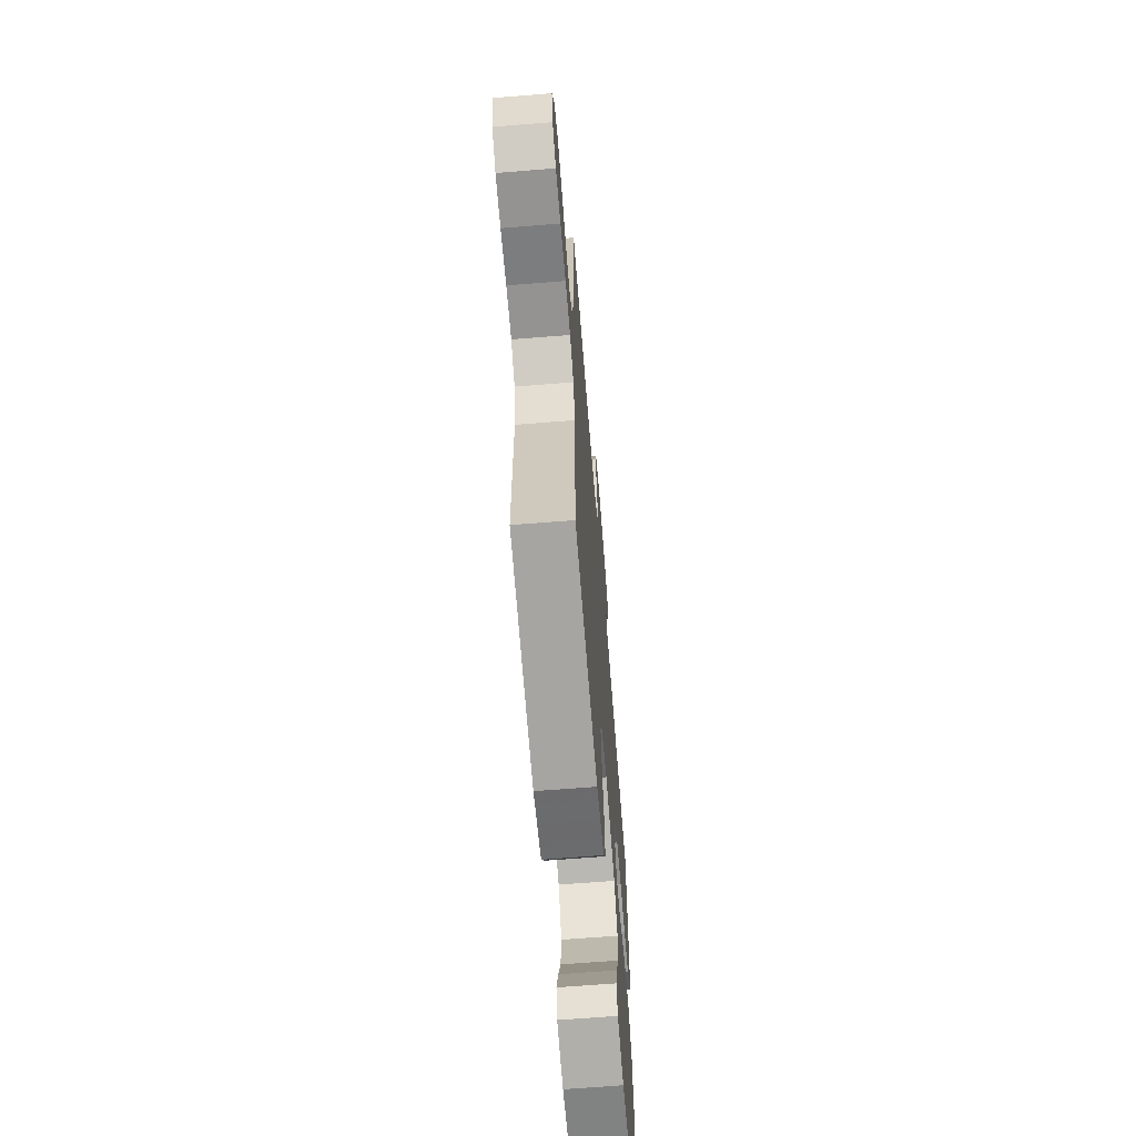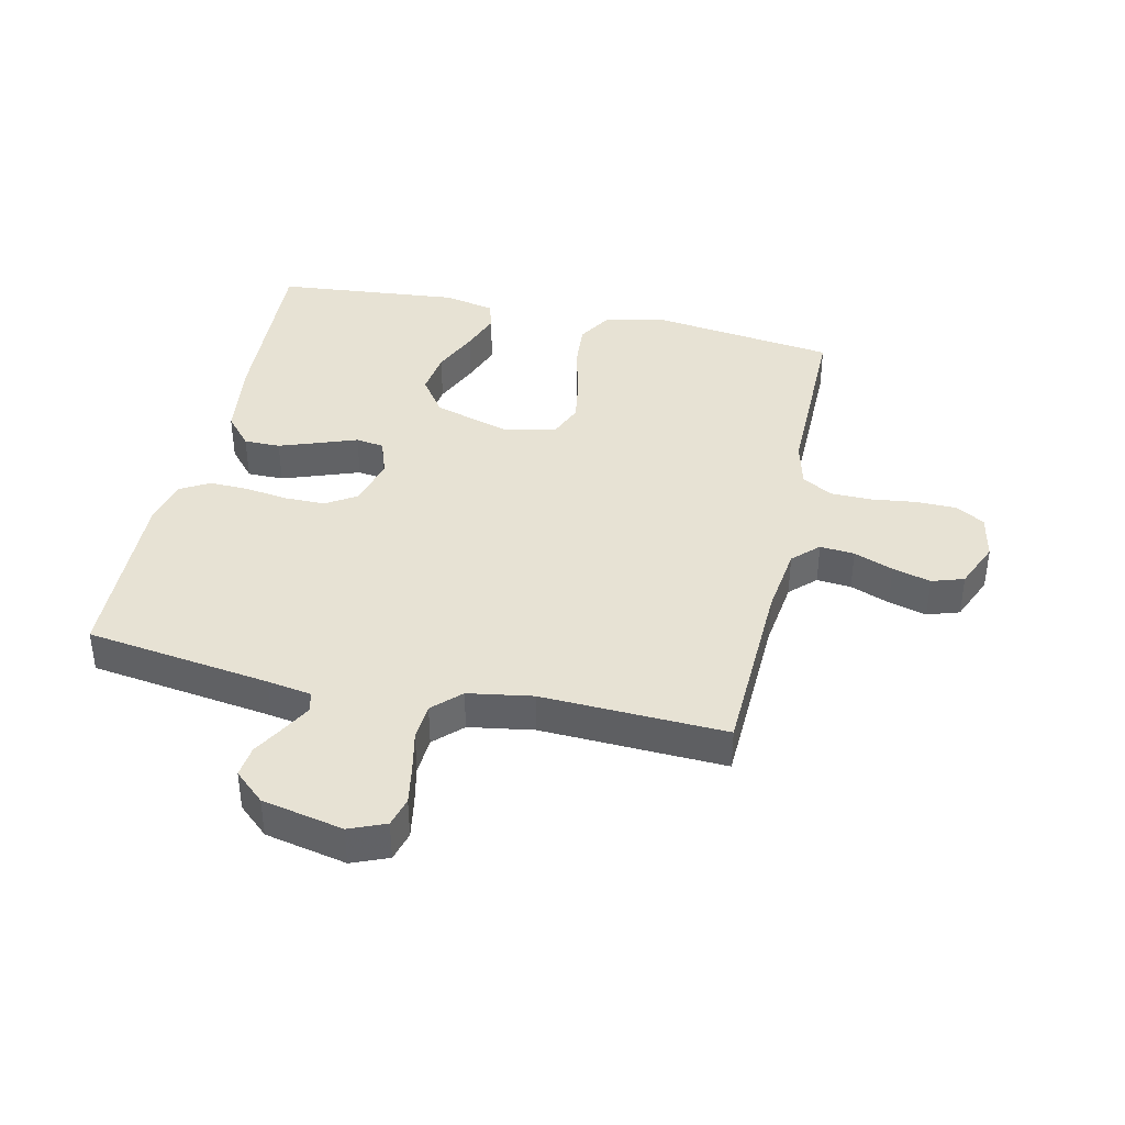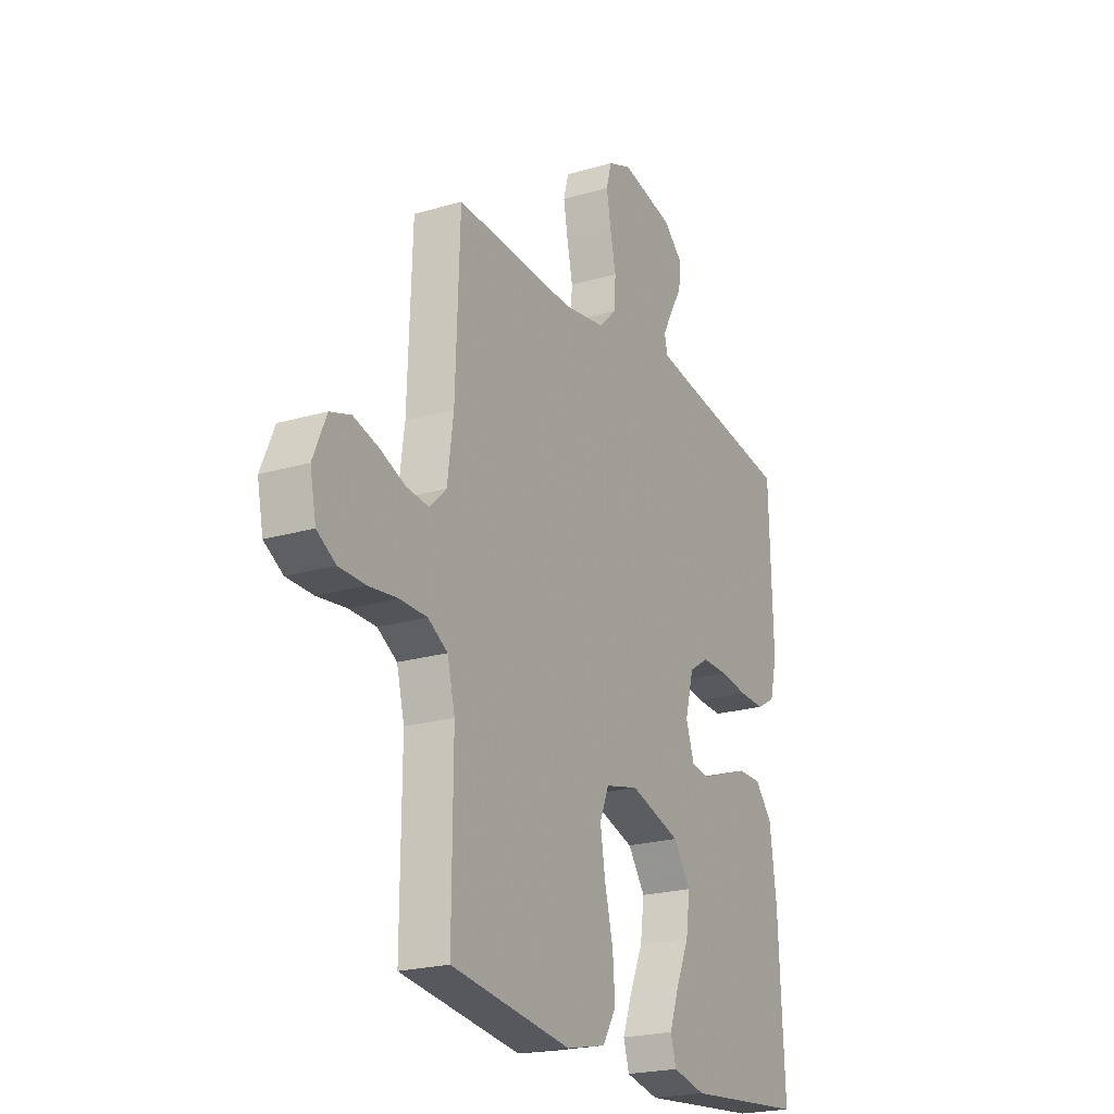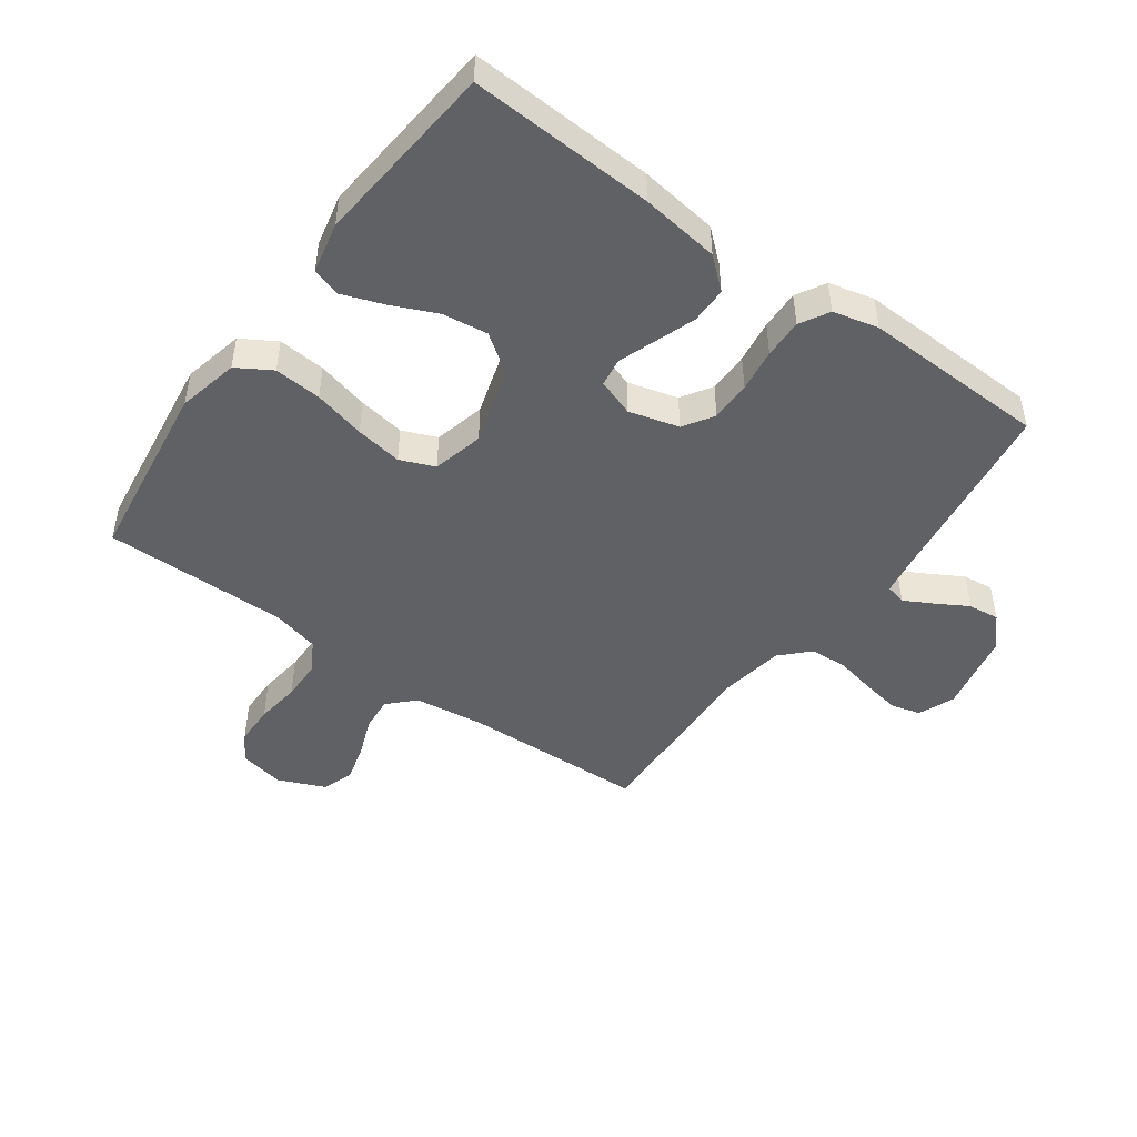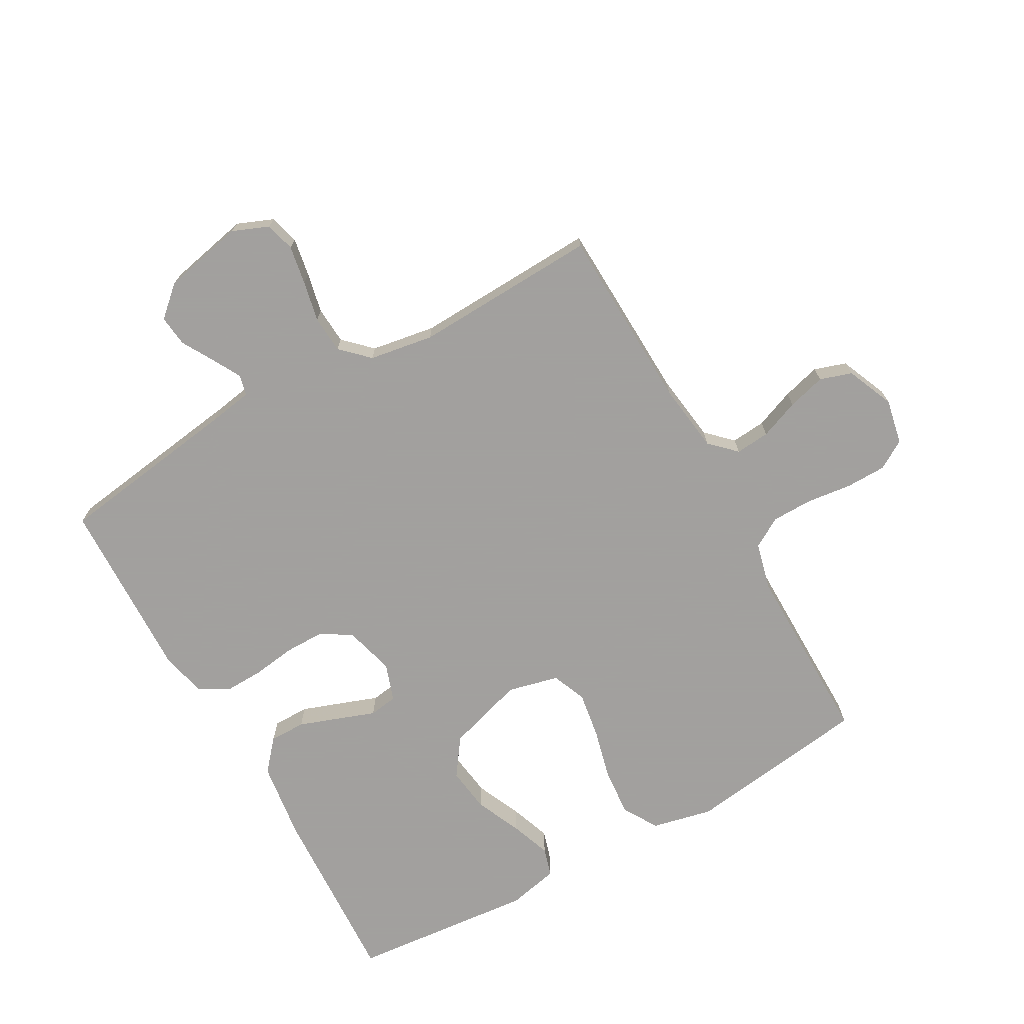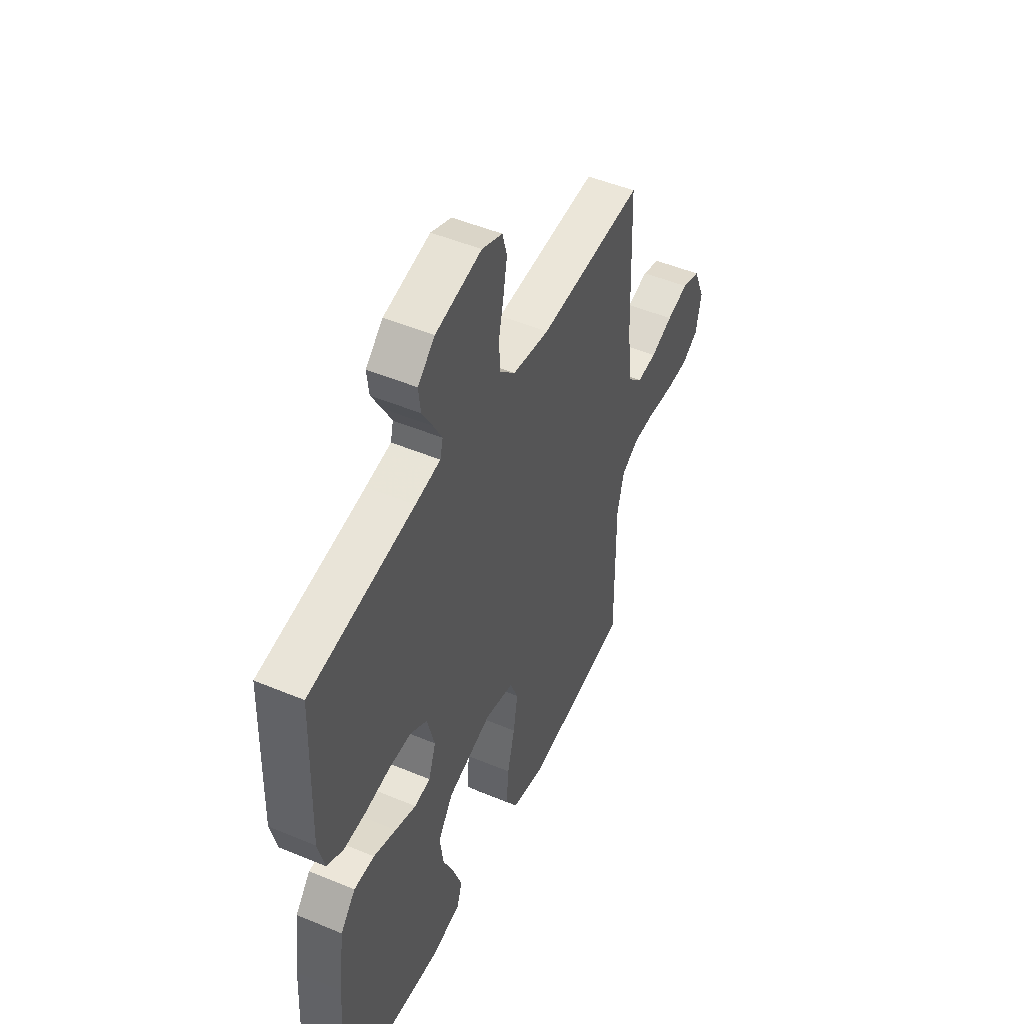
<metadata>
{"format":"obj","ext":"obj","renderer":"f3d","projection":"perspective","resolution":1024,"background":"white","views":[{"elev":-65.9,"azim":94.6,"up":"+Z"},{"elev":39.8,"azim":12.5,"up":"+Y"},{"elev":-22.0,"azim":117.2,"up":"+Z"},{"elev":-47.2,"azim":-125.9,"up":"+Y"},{"elev":-71.9,"azim":29.3,"up":"+Y"},{"elev":49.0,"azim":-65.1,"up":"+Z"}]}
</metadata>
<code>
v -0.5 0.07 -0.5
v -0.485 0.07 -0.2
v -0.468 0.07 -0.073
v -0.425 0.07 -0.023
v -0.366 0.07 -0.023
v -0.301 0.07 -0.046
v -0.24 0.07 -0.068
v -0.194 0.07 -0.061
v -0.173 0.07 0
v -0.195 0.07 0.081
v -0.244 0.07 0.112
v -0.31 0.07 0.112
v -0.38 0.07 0.102
v -0.444 0.07 0.1
v -0.491 0.07 0.127
v -0.509 0.07 0.2
v -0.5 0.07 0.5
v -0.2 0.07 0.543
v -0.128 0.07 0.555
v -0.12 0.07 0.588
v -0.145 0.07 0.634
v -0.175 0.07 0.686
v -0.181 0.07 0.737
v -0.132 0.07 0.781
v 0 0.07 0.809
v 0.059 0.07 0.785
v 0.072 0.07 0.737
v 0.061 0.07 0.674
v 0.047 0.07 0.608
v 0.051 0.07 0.547
v 0.095 0.07 0.504
v 0.2 0.07 0.487
v 0.5 0.07 0.5
v 0.511 0.07 0.2
v 0.526 0.07 0.087
v 0.567 0.07 0.047
v 0.623 0.07 0.052
v 0.687 0.07 0.077
v 0.749 0.07 0.094
v 0.801 0.07 0.077
v 0.834 0.07 0
v 0.819 0.07 -0.074
v 0.772 0.07 -0.102
v 0.706 0.07 -0.103
v 0.633 0.07 -0.094
v 0.566 0.07 -0.095
v 0.517 0.07 -0.124
v 0.498 0.07 -0.2
v 0.5 0.07 -0.5
v 0.2 0.07 -0.541
v 0.101 0.07 -0.519
v 0.067 0.07 -0.463
v 0.073 0.07 -0.386
v 0.094 0.07 -0.302
v 0.106 0.07 -0.226
v 0.083 0.07 -0.17
v 0 0.07 -0.15
v -0.127 0.07 -0.189
v -0.17 0.07 -0.25
v -0.16 0.07 -0.323
v -0.127 0.07 -0.397
v -0.103 0.07 -0.463
v -0.117 0.07 -0.51
v -0.2 0.07 -0.528
v -0.5 0 -0.5
v -0.485 0 -0.2
v -0.468 0 -0.073
v -0.425 0 -0.023
v -0.366 0 -0.023
v -0.301 0 -0.046
v -0.24 0 -0.068
v -0.194 0 -0.061
v -0.173 0 0
v -0.195 0 0.081
v -0.244 0 0.112
v -0.31 0 0.112
v -0.38 0 0.102
v -0.444 0 0.1
v -0.491 0 0.127
v -0.509 0 0.2
v -0.5 0 0.5
v -0.2 0 0.543
v -0.128 0 0.555
v -0.12 0 0.588
v -0.145 0 0.634
v -0.175 0 0.686
v -0.181 0 0.737
v -0.132 0 0.781
v 0 0 0.809
v 0.059 0 0.785
v 0.072 0 0.737
v 0.061 0 0.674
v 0.047 0 0.608
v 0.051 0 0.547
v 0.095 0 0.504
v 0.2 0 0.487
v 0.5 0 0.5
v 0.511 0 0.2
v 0.526 0 0.087
v 0.567 0 0.047
v 0.623 0 0.052
v 0.687 0 0.077
v 0.749 0 0.094
v 0.801 0 0.077
v 0.834 0 0
v 0.819 0 -0.074
v 0.772 0 -0.102
v 0.706 0 -0.103
v 0.633 0 -0.094
v 0.566 0 -0.095
v 0.517 0 -0.124
v 0.498 0 -0.2
v 0.5 0 -0.5
v 0.2 0 -0.541
v 0.101 0 -0.519
v 0.067 0 -0.463
v 0.073 0 -0.386
v 0.094 0 -0.302
v 0.106 0 -0.226
v 0.083 0 -0.17
v 0 0 -0.15
v -0.127 0 -0.189
v -0.17 0 -0.25
v -0.16 0 -0.323
v -0.127 0 -0.397
v -0.103 0 -0.463
v -0.117 0 -0.51
v -0.2 0 -0.528
f 4 5 6
f 3 4 6
f 2 3 6
f 1 2 6
f 64 1 6
f 63 64 6
f 62 63 6
f 61 62 6
f 60 61 6
f 59 60 6 7
f 58 59 7 8
f 57 58 8 9
f 56 57 9 10
f 52 53 54
f 51 52 54
f 50 51 54
f 49 50 54
f 48 49 54
f 47 48 54 55
f 46 47 55 56
f 43 44 45
f 42 43 45
f 41 42 45
f 40 41 45
f 39 40 45
f 38 39 45
f 37 38 45
f 36 37 45 46
f 46 56 10
f 36 46 10
f 35 36 10
f 32 33 34
f 35 10 11
f 34 35 11
f 32 34 11
f 31 32 11
f 27 28 29
f 26 27 29
f 25 26 29
f 24 25 29
f 23 24 29
f 22 23 29
f 21 22 29
f 20 21 29 30
f 19 20 30 31
f 16 17 18
f 15 16 18
f 14 15 18
f 13 14 18
f 12 13 18
f 18 19 31
f 12 18 31
f 11 12 31
f 70 69 68
f 70 68 67
f 70 67 66
f 70 66 65
f 70 65 128
f 70 128 127
f 70 127 126
f 70 126 125
f 70 125 124
f 71 70 124 123
f 72 71 123 122
f 73 72 122 121
f 74 73 121 120
f 118 117 116
f 118 116 115
f 118 115 114
f 118 114 113
f 118 113 112
f 119 118 112 111
f 120 119 111 110
f 109 108 107
f 109 107 106
f 109 106 105
f 109 105 104
f 109 104 103
f 109 103 102
f 109 102 101
f 110 109 101 100
f 74 120 110
f 74 110 100
f 74 100 99
f 98 97 96
f 75 74 99
f 75 99 98
f 75 98 96
f 75 96 95
f 93 92 91
f 93 91 90
f 93 90 89
f 93 89 88
f 93 88 87
f 93 87 86
f 93 86 85
f 94 93 85 84
f 95 94 84 83
f 82 81 80
f 82 80 79
f 82 79 78
f 82 78 77
f 82 77 76
f 95 83 82
f 95 82 76
f 95 76 75
f 1 65 66 2
f 2 66 67 3
f 3 67 68 4
f 4 68 69 5
f 5 69 70 6
f 6 70 71 7
f 7 71 72 8
f 8 72 73 9
f 9 73 74 10
f 10 74 75 11
f 11 75 76 12
f 12 76 77 13
f 13 77 78 14
f 14 78 79 15
f 15 79 80 16
f 16 80 81 17
f 17 81 82 18
f 18 82 83 19
f 19 83 84 20
f 20 84 85 21
f 21 85 86 22
f 22 86 87 23
f 23 87 88 24
f 24 88 89 25
f 25 89 90 26
f 26 90 91 27
f 27 91 92 28
f 28 92 93 29
f 29 93 94 30
f 30 94 95 31
f 31 95 96 32
f 32 96 97 33
f 33 97 98 34
f 34 98 99 35
f 35 99 100 36
f 36 100 101 37
f 37 101 102 38
f 38 102 103 39
f 39 103 104 40
f 40 104 105 41
f 41 105 106 42
f 42 106 107 43
f 43 107 108 44
f 44 108 109 45
f 45 109 110 46
f 46 110 111 47
f 47 111 112 48
f 48 112 113 49
f 49 113 114 50
f 50 114 115 51
f 51 115 116 52
f 52 116 117 53
f 53 117 118 54
f 54 118 119 55
f 55 119 120 56
f 56 120 121 57
f 57 121 122 58
f 58 122 123 59
f 59 123 124 60
f 60 124 125 61
f 61 125 126 62
f 62 126 127 63
f 63 127 128 64
f 64 128 65 1

</code>
